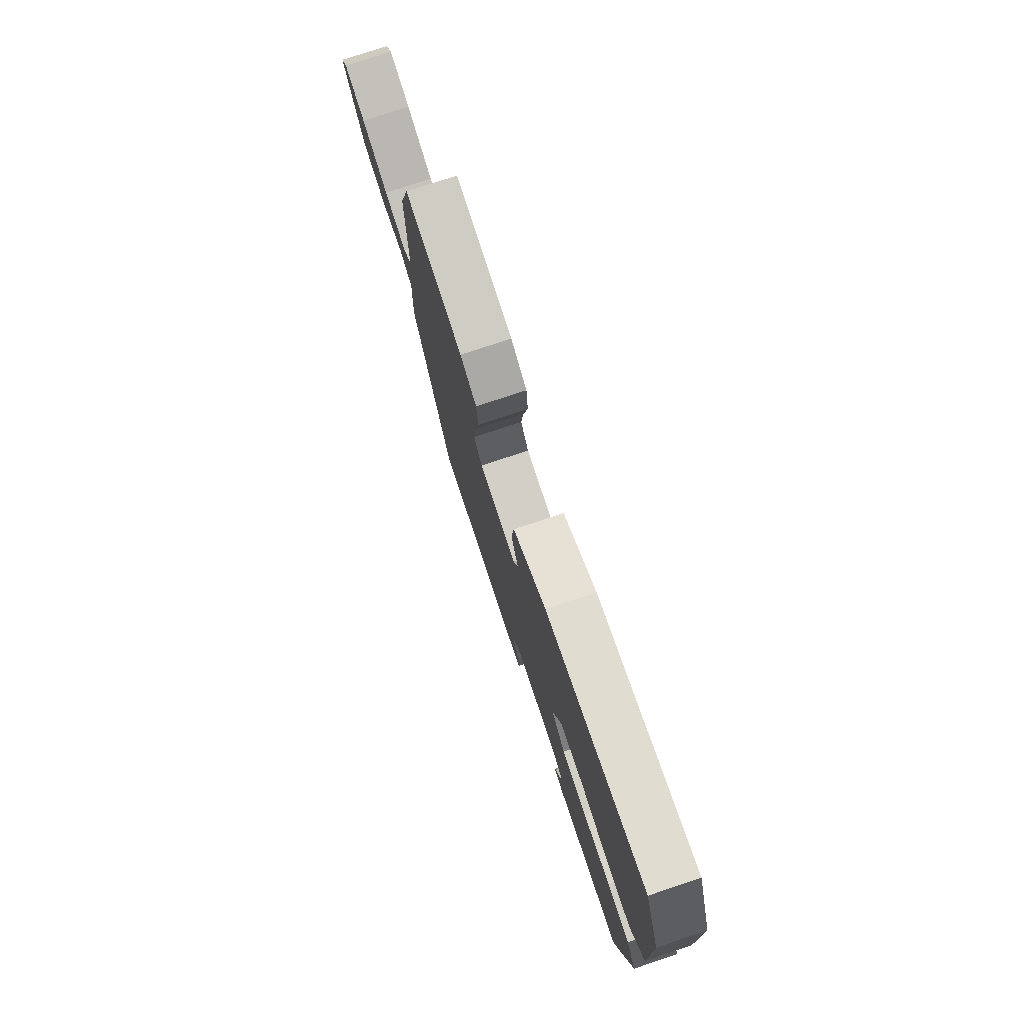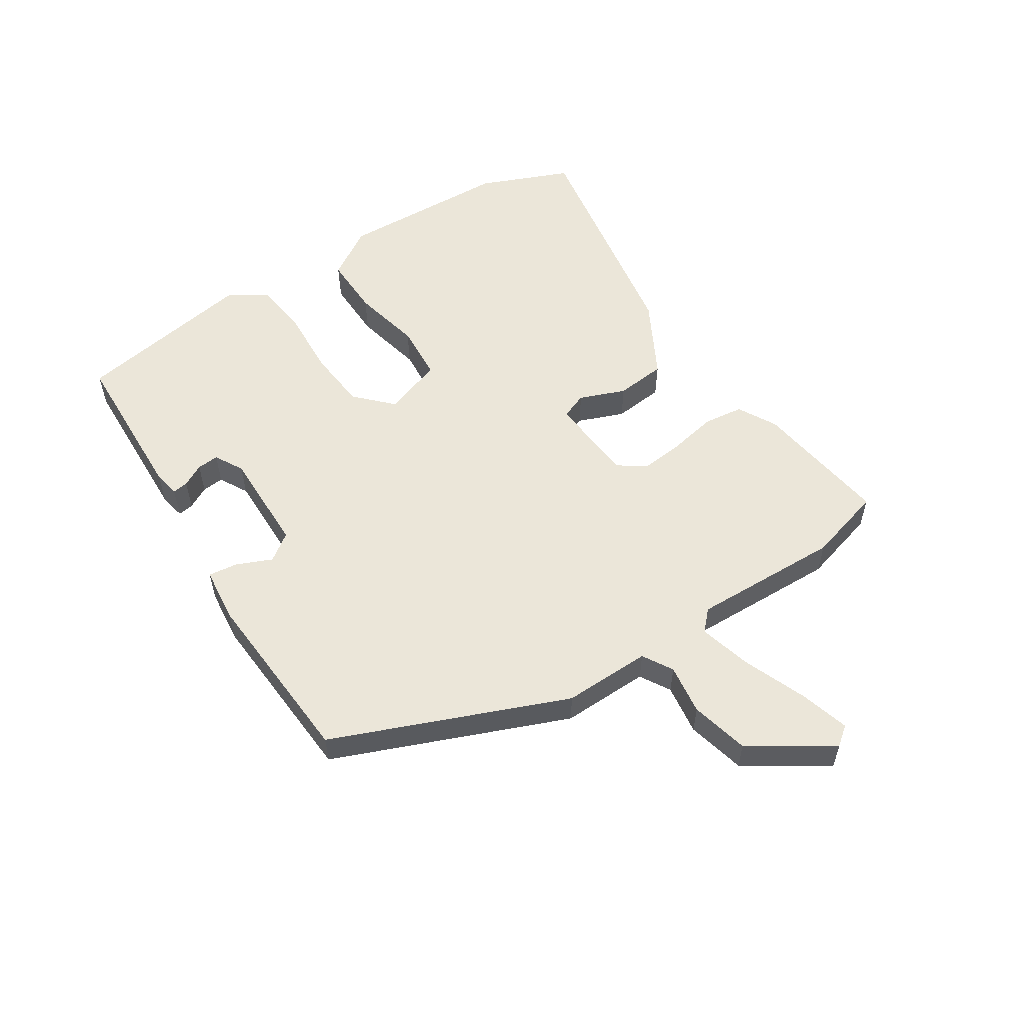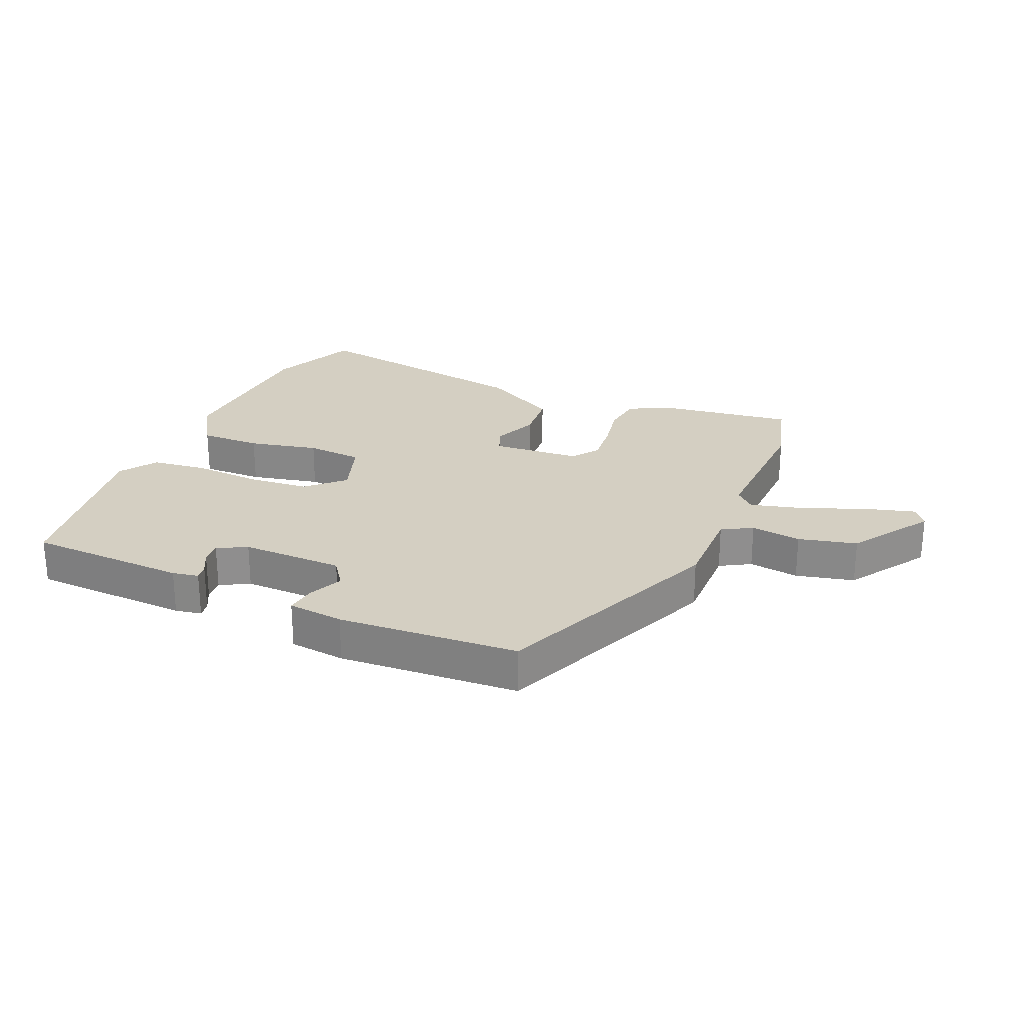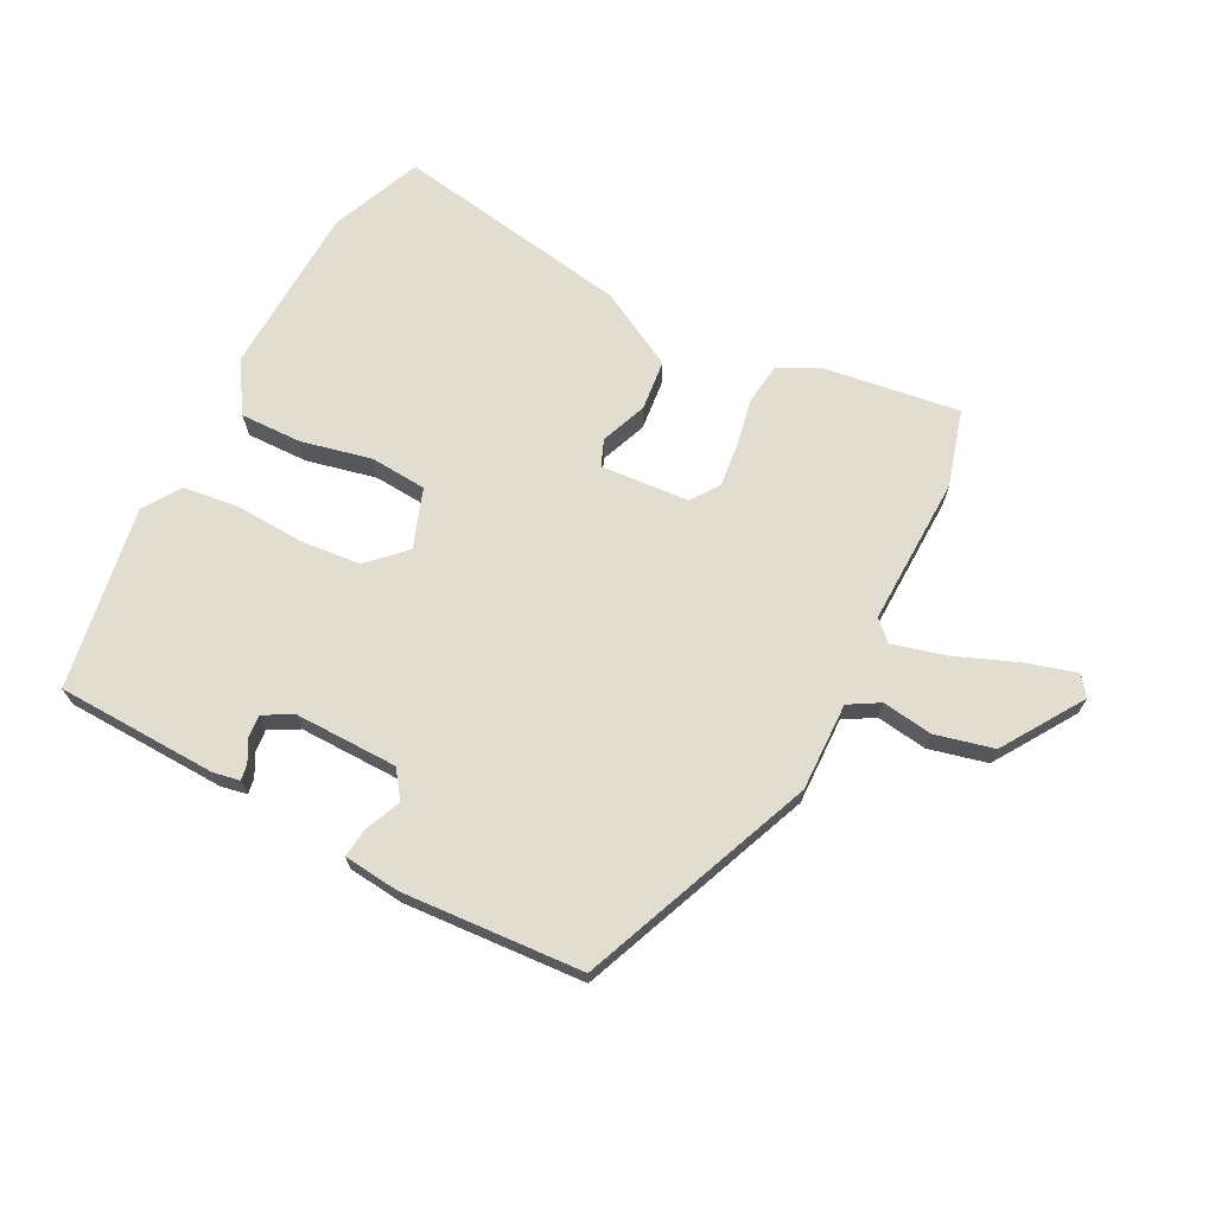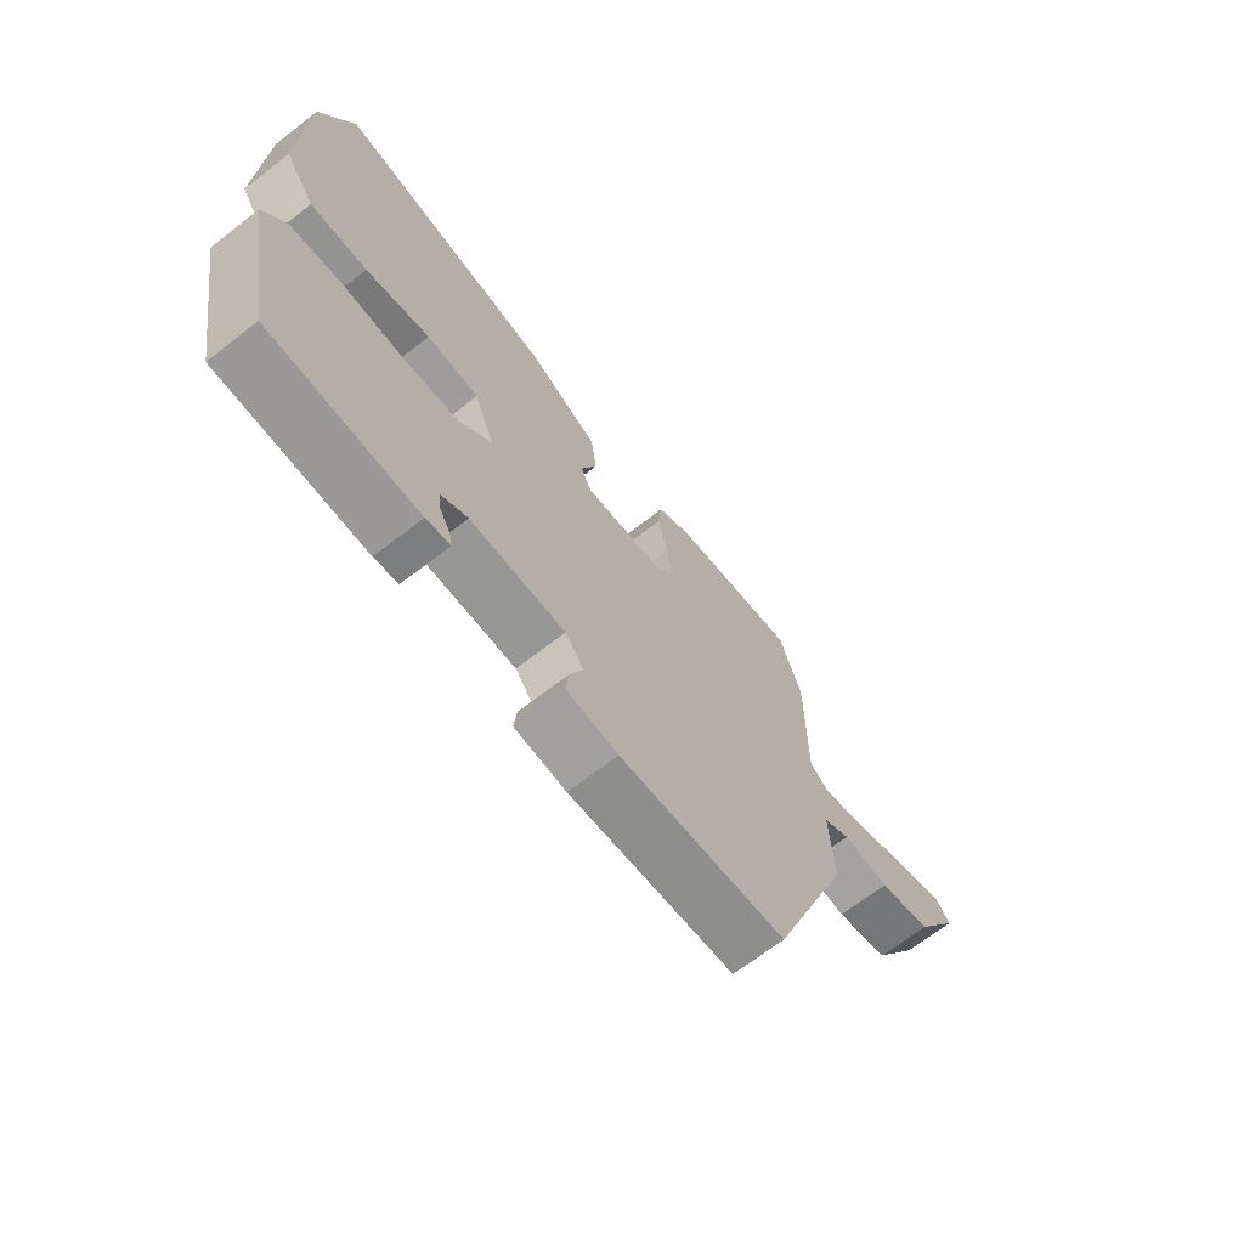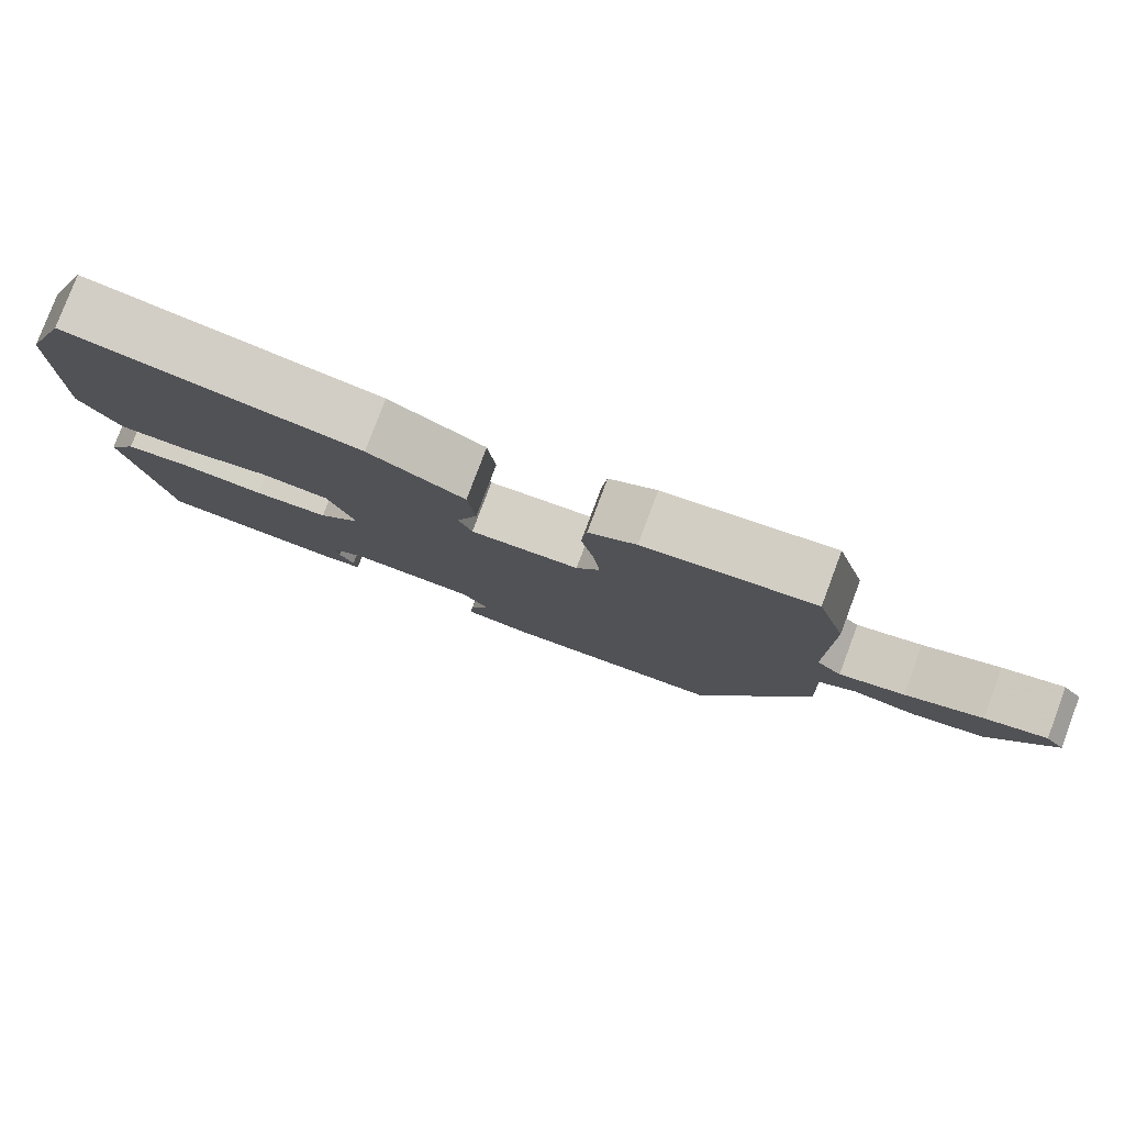
<metadata>
{"format":"obj","ext":"obj","renderer":"f3d","projection":"perspective","resolution":1024,"background":"white","views":[{"elev":76.4,"azim":71.5,"up":"+Z"},{"elev":55.5,"azim":-121.7,"up":"+Y"},{"elev":25.4,"azim":-155.3,"up":"+Y"},{"elev":68.8,"azim":-151.6,"up":"+Y"},{"elev":-68.3,"azim":127.8,"up":"+Z"},{"elev":79.6,"azim":-159.4,"up":"+Z"}]}
</metadata>
<code>
v 0.492 0.07 -0.477
v 0.229 0.07 -0.481
v 0.186 0.07 -0.472
v 0.191 0.07 -0.446
v 0.211 0.07 -0.41
v 0.215 0.07 -0.374
v 0.168 0.07 -0.347
v -0.001 0.07 -0.346
v -0.034 0.07 -0.39
v -0.01 0.07 -0.449
v -0.005 0.07 -0.497
v -0.097 0.07 -0.505
v -0.392 0.07 -0.48
v -0.539 0.07 -0.095
v -0.533 0.07 0.049
v -0.582 0.07 0.079
v -0.665 0.07 0.069
v -0.76 0.07 0.094
v -0.843 0.07 0.228
v -0.818 0.07 0.259
v -0.737 0.07 0.234
v -0.635 0.07 0.191
v -0.549 0.07 0.166
v -0.516 0.07 0.196
v -0.518 0.07 0.441
v -0.48 0.07 0.565
v -0.255 0.07 0.529
v -0.192 0.07 0.493
v -0.185 0.07 0.427
v -0.202 0.07 0.348
v -0.211 0.07 0.277
v -0.18 0.07 0.231
v -0.035 0.07 0.217
v -0.017 0.07 0.26
v -0.045 0.07 0.336
v -0.035 0.07 0.419
v 0.093 0.07 0.485
v 0.483 0.07 0.543
v 0.542 0.07 0.393
v 0.548 0.07 0.111
v 0.494 0.07 0.03
v 0.393 0.07 0.034
v 0.279 0.07 0.062
v 0.186 0.07 0.057
v 0.15 0.07 -0.039
v 0.207 0.07 -0.097
v 0.307 0.07 -0.108
v 0.418 0.07 -0.104
v 0.509 0.07 -0.117
v 0.548 0.07 -0.179
v 0.492 0 -0.477
v 0.229 0 -0.481
v 0.186 0 -0.472
v 0.191 0 -0.446
v 0.211 0 -0.41
v 0.215 0 -0.374
v 0.168 0 -0.347
v -0.001 0 -0.346
v -0.034 0 -0.39
v -0.01 0 -0.449
v -0.005 0 -0.497
v -0.097 0 -0.505
v -0.392 0 -0.48
v -0.539 0 -0.095
v -0.533 0 0.049
v -0.582 0 0.079
v -0.665 0 0.069
v -0.76 0 0.094
v -0.843 0 0.228
v -0.818 0 0.259
v -0.737 0 0.234
v -0.635 0 0.191
v -0.549 0 0.166
v -0.516 0 0.196
v -0.518 0 0.441
v -0.48 0 0.565
v -0.255 0 0.529
v -0.192 0 0.493
v -0.185 0 0.427
v -0.202 0 0.348
v -0.211 0 0.277
v -0.18 0 0.231
v -0.035 0 0.217
v -0.017 0 0.26
v -0.045 0 0.336
v -0.035 0 0.419
v 0.093 0 0.485
v 0.483 0 0.543
v 0.542 0 0.393
v 0.548 0 0.111
v 0.494 0 0.03
v 0.393 0 0.034
v 0.279 0 0.062
v 0.186 0 0.057
v 0.15 0 -0.039
v 0.207 0 -0.097
v 0.307 0 -0.108
v 0.418 0 -0.104
v 0.509 0 -0.117
v 0.548 0 -0.179
f 47 48 49 50
f 46 47 50 1
f 45 46 1
f 40 41 42 43
f 40 43 44
f 39 40 44
f 38 39 44
f 37 38 44
f 34 35 36 37
f 33 34 37 44
f 32 33 44 45
f 27 28 29 30
f 27 30 31
f 24 25 26 27
f 24 27 31
f 23 24 31 32
f 19 20 21 22
f 19 22 23
f 16 17 18 19
f 16 19 23
f 15 16 23 32
f 9 10 11 12
f 9 12 13 14
f 2 3 4 5
f 2 5 6
f 1 2 6
f 45 1 6 7
f 8 9 14 15
f 15 32 45
f 7 8 15 45
f 100 99 98 97
f 51 100 97 96
f 51 96 95
f 93 92 91 90
f 94 93 90
f 94 90 89
f 94 89 88
f 94 88 87
f 87 86 85 84
f 94 87 84 83
f 95 94 83 82
f 80 79 78 77
f 81 80 77
f 77 76 75 74
f 81 77 74
f 82 81 74 73
f 72 71 70 69
f 73 72 69
f 69 68 67 66
f 73 69 66
f 82 73 66 65
f 62 61 60 59
f 64 63 62 59
f 55 54 53 52
f 56 55 52
f 56 52 51
f 57 56 51 95
f 65 64 59 58
f 95 82 65
f 95 65 58 57
f 1 51 52 2
f 2 52 53 3
f 3 53 54 4
f 4 54 55 5
f 5 55 56 6
f 6 56 57 7
f 7 57 58 8
f 8 58 59 9
f 9 59 60 10
f 10 60 61 11
f 11 61 62 12
f 12 62 63 13
f 13 63 64 14
f 14 64 65 15
f 15 65 66 16
f 16 66 67 17
f 17 67 68 18
f 18 68 69 19
f 19 69 70 20
f 20 70 71 21
f 21 71 72 22
f 22 72 73 23
f 23 73 74 24
f 24 74 75 25
f 25 75 76 26
f 26 76 77 27
f 27 77 78 28
f 28 78 79 29
f 29 79 80 30
f 30 80 81 31
f 31 81 82 32
f 32 82 83 33
f 33 83 84 34
f 34 84 85 35
f 35 85 86 36
f 36 86 87 37
f 37 87 88 38
f 38 88 89 39
f 39 89 90 40
f 40 90 91 41
f 41 91 92 42
f 42 92 93 43
f 43 93 94 44
f 44 94 95 45
f 45 95 96 46
f 46 96 97 47
f 47 97 98 48
f 48 98 99 49
f 49 99 100 50
f 50 100 51 1

</code>
